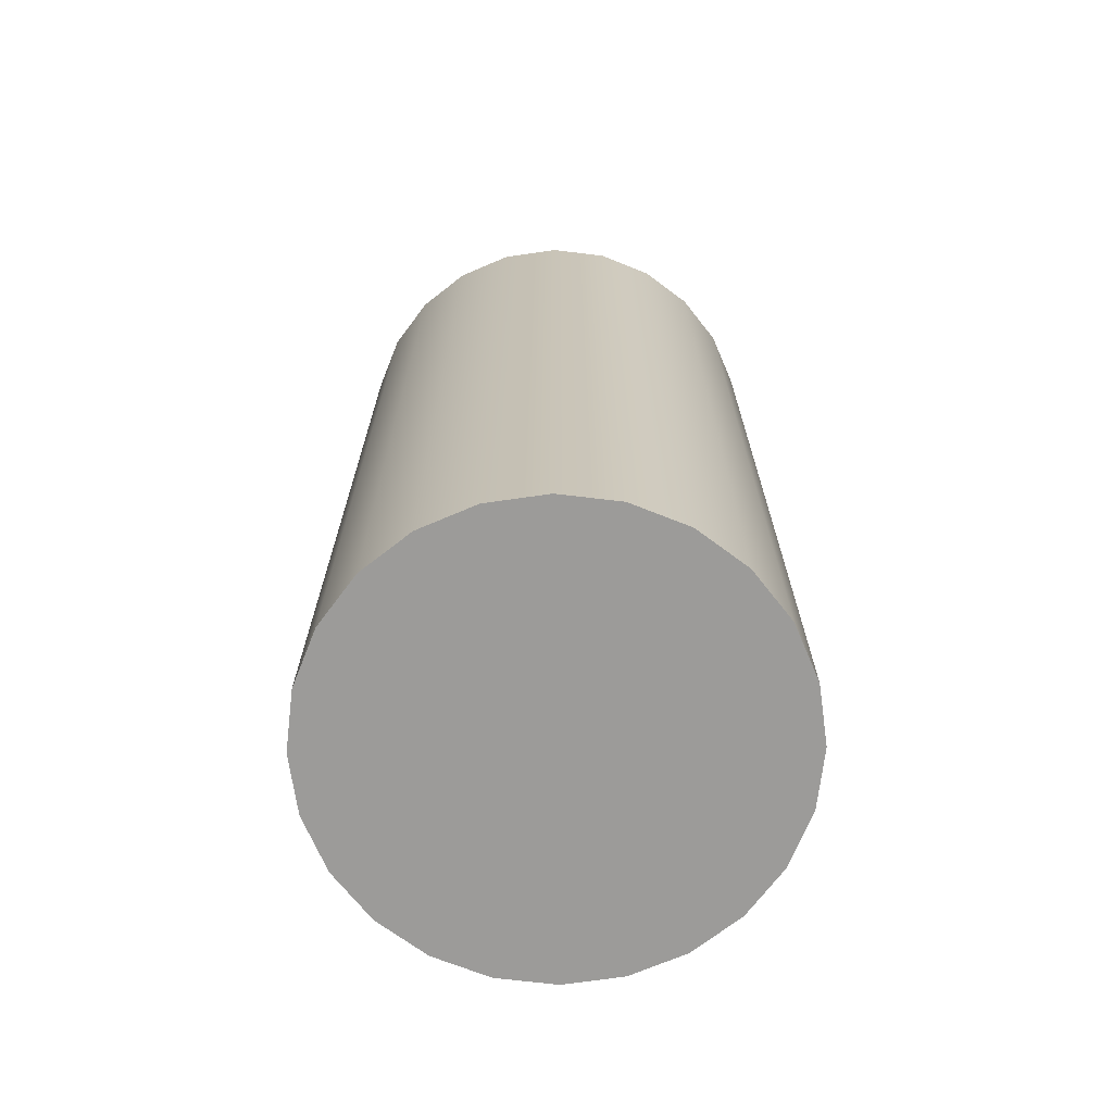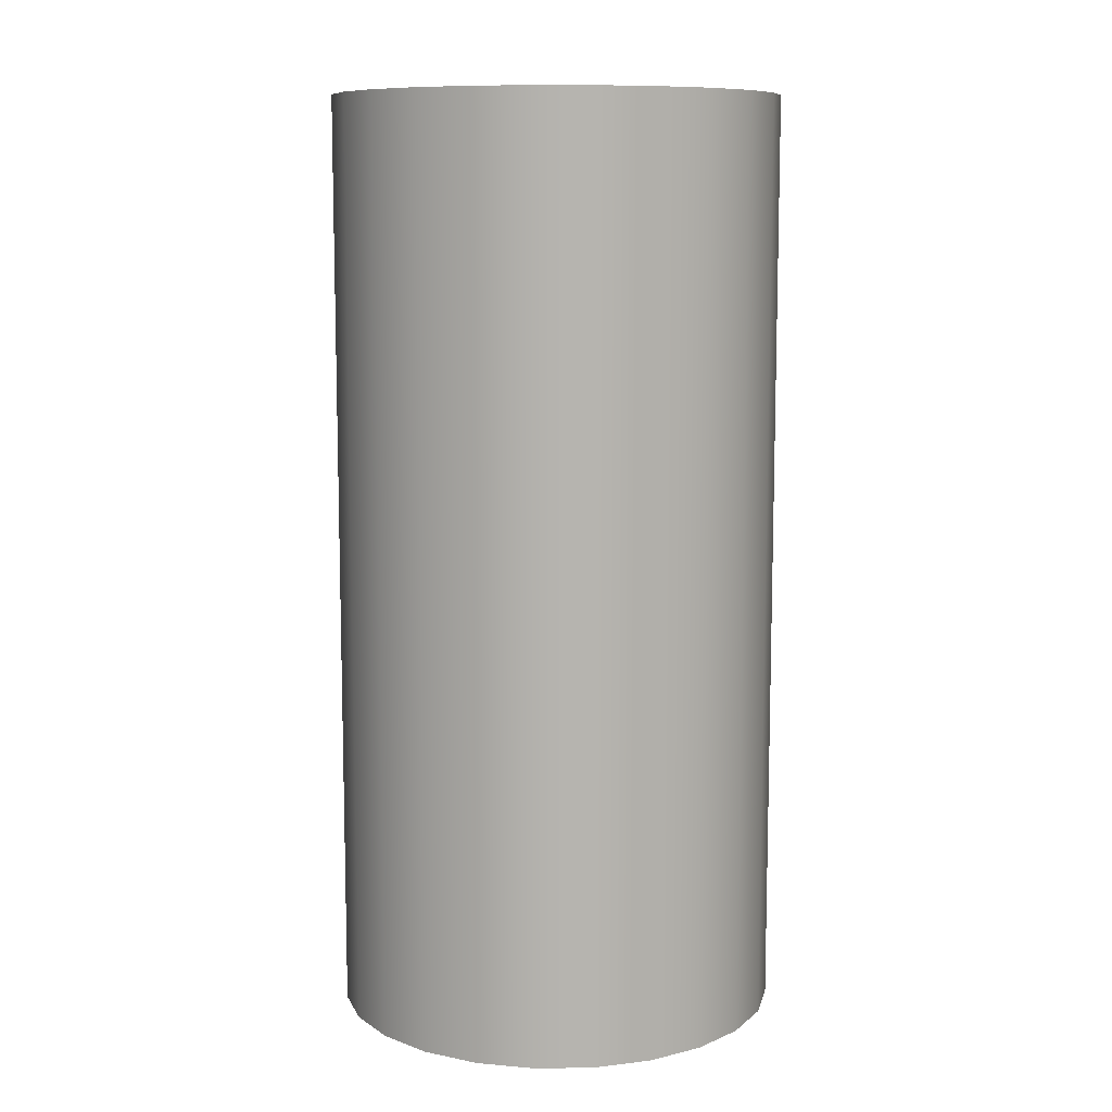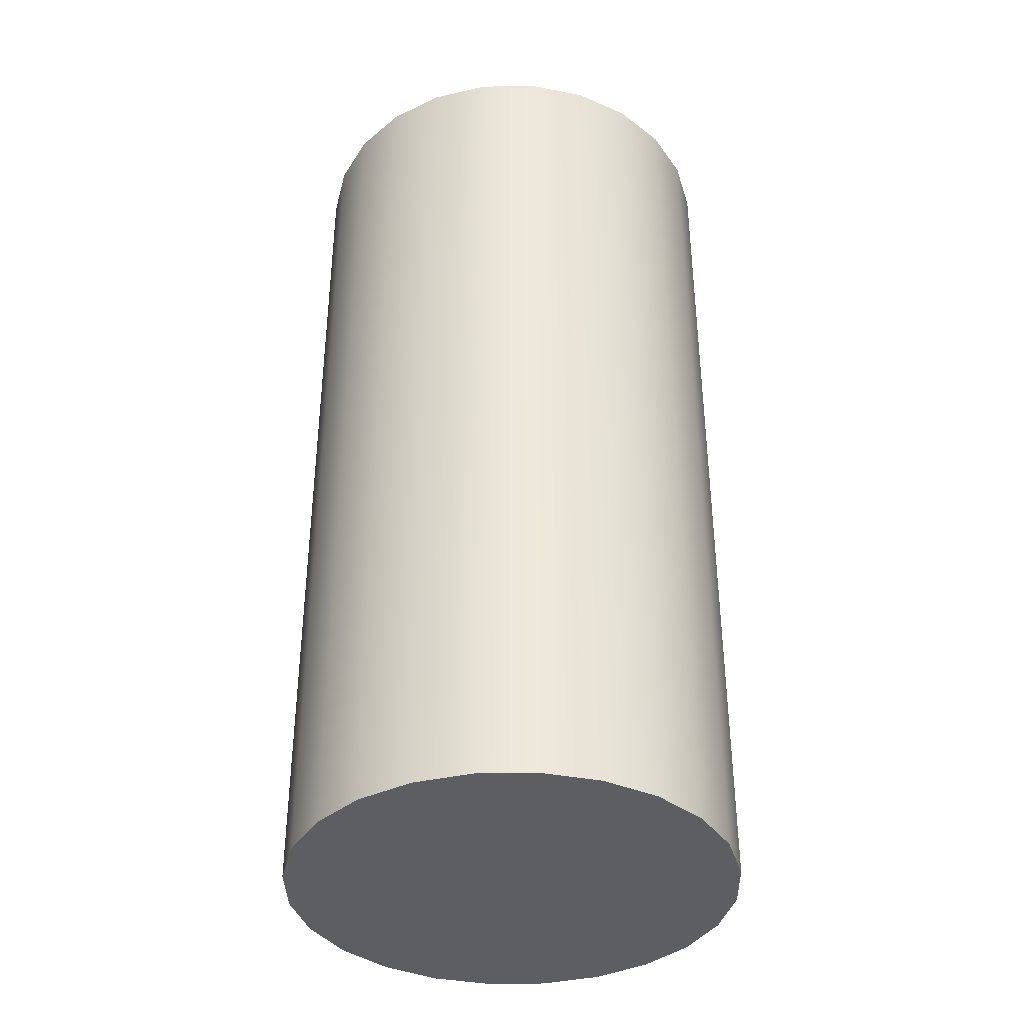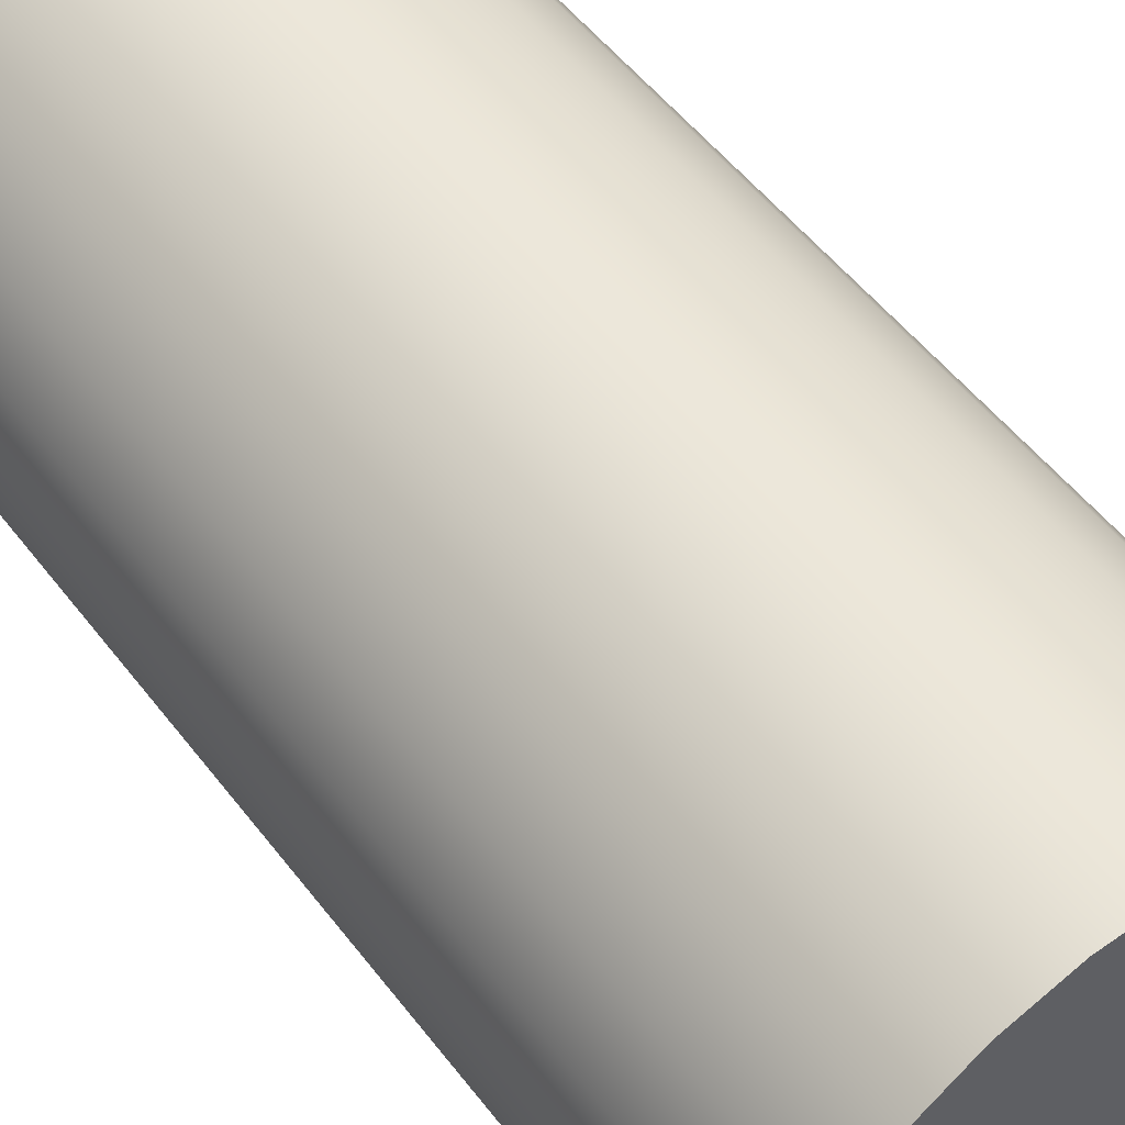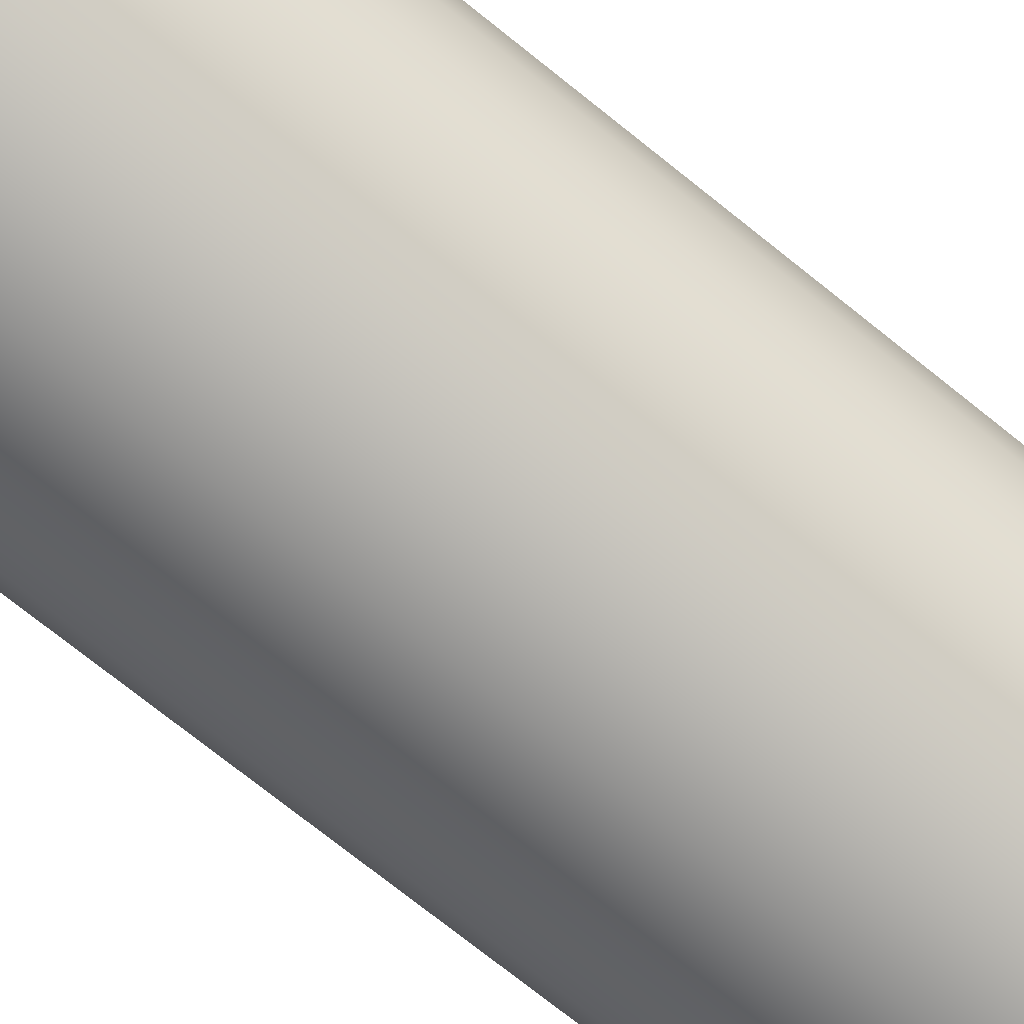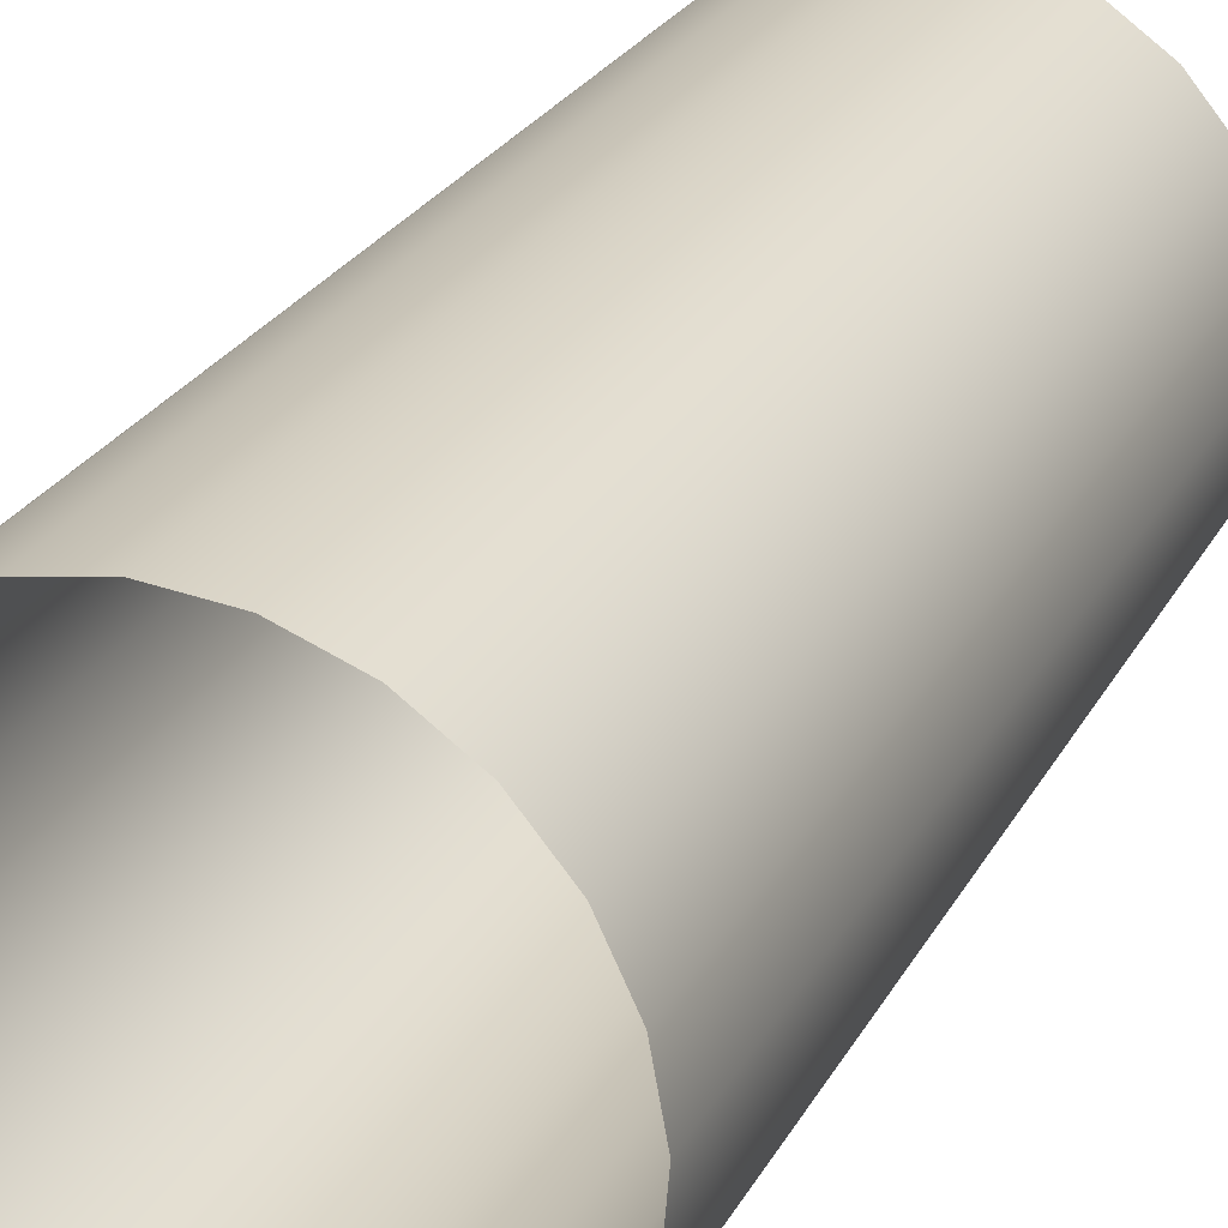
<metadata>
{"format":"obj","ext":"obj","renderer":"f3d","projection":"perspective","resolution":1024,"background":"white","views":[{"elev":-69.9,"azim":33.6,"up":"+Z"},{"elev":9.8,"azim":8.2,"up":"+Z"},{"elev":-37.9,"azim":116.6,"up":"+Z"},{"elev":50.6,"azim":144.3,"up":"+Y"},{"elev":-76.9,"azim":51.7,"up":"+Y"},{"elev":26.0,"azim":23.1,"up":"+Y"}]}
</metadata>
<code>
o #ID382
v 0.7796 0.3773 0.29
v 0.7879 0.3788 0.1554
v 0.7796 0.3773 0.1554
v 0.7879 0.3788 0.29
v 0.7473 0.3996 0.1554
v 0.7464 0.4163 0.1554
v 0.7458 0.4079 0.1554
v 0.7493 0.4242 0.1554
v 0.7509 0.392 0.1554
v 0.754 0.4311 0.1554
v 0.7564 0.3856 0.1554
v 0.7605 0.4366 0.1554
v 0.7633 0.3808 0.1554
v 0.7681 0.4402 0.1554
v 0.7712 0.3779 0.1554
v 0.7764 0.4417 0.1554
v 0.7796 0.3773 0.1554
v 0.7848 0.441 0.1554
v 0.7879 0.3788 0.1554
v 0.7927 0.4382 0.1554
v 0.7955 0.3824 0.1554
v 0.7996 0.4334 0.1554
v 0.8019 0.3879 0.1554
v 0.8051 0.427 0.1554
v 0.8067 0.3948 0.1554
v 0.8087 0.4194 0.1554
v 0.8095 0.4027 0.1554
v 0.8102 0.4111 0.1554
v 0.7712 0.3779 0.29
v 0.7712 0.3779 0.1554
v 0.7955 0.3824 0.1554
v 0.7955 0.3824 0.29
v 0.8067 0.3948 0.29
v 0.8019 0.3879 0.1554
v 0.8019 0.3879 0.29
v 0.8067 0.3948 0.1554
v 0.8095 0.4027 0.29
v 0.8095 0.4027 0.1554
v 0.8102 0.4111 0.29
v 0.8102 0.4111 0.1554
v 0.8087 0.4194 0.29
v 0.8087 0.4194 0.1554
v 0.8051 0.427 0.29
v 0.8051 0.427 0.1554
v 0.7996 0.4334 0.29
v 0.7996 0.4334 0.1554
v 0.7927 0.4382 0.1554
v 0.7927 0.4382 0.29
v 0.7848 0.441 0.1554
v 0.7848 0.441 0.29
v 0.7764 0.4417 0.1554
v 0.7764 0.4417 0.29
v 0.7681 0.4402 0.1554
v 0.7681 0.4402 0.29
v 0.7605 0.4366 0.1554
v 0.7605 0.4366 0.29
v 0.754 0.4311 0.1554
v 0.754 0.4311 0.29
v 0.7493 0.4242 0.29
v 0.7493 0.4242 0.1554
v 0.7464 0.4163 0.29
v 0.7464 0.4163 0.1554
v 0.7458 0.4079 0.29
v 0.7458 0.4079 0.1554
v 0.7473 0.3996 0.29
v 0.7473 0.3996 0.1554
v 0.7509 0.392 0.29
v 0.7509 0.392 0.1554
v 0.7564 0.3856 0.29
v 0.7564 0.3856 0.1554
v 0.7633 0.3808 0.1554
v 0.7633 0.3808 0.29
f 1 2 3
f 2 1 4
f 5 6 7
f 6 5 8
f 8 5 9
f 8 9 10
f 10 9 11
f 10 11 12
f 12 11 13
f 12 13 14
f 14 13 15
f 14 15 16
f 16 15 17
f 16 17 18
f 18 17 19
f 18 19 20
f 20 19 21
f 20 21 22
f 22 21 23
f 22 23 24
f 24 23 25
f 24 25 26
f 26 25 27
f 26 27 28
f 29 3 30
f 3 29 1
f 4 31 2
f 31 4 32
f 33 34 35
f 34 33 36
f 37 36 33
f 36 37 38
f 39 38 37
f 38 39 40
f 41 40 39
f 40 41 42
f 43 42 41
f 42 43 44
f 45 44 43
f 44 45 46
f 45 47 46
f 47 45 48
f 48 49 47
f 49 48 50
f 50 51 49
f 51 50 52
f 52 53 51
f 53 52 54
f 54 55 53
f 55 54 56
f 56 57 55
f 57 56 58
f 57 59 60
f 59 57 58
f 60 61 62
f 61 60 59
f 62 63 64
f 63 62 61
f 64 65 66
f 65 64 63
f 66 67 68
f 67 66 65
f 68 69 70
f 69 68 67
f 69 71 70
f 71 69 72
f 72 30 71
f 30 72 29
f 32 34 31
f 34 32 35

</code>
